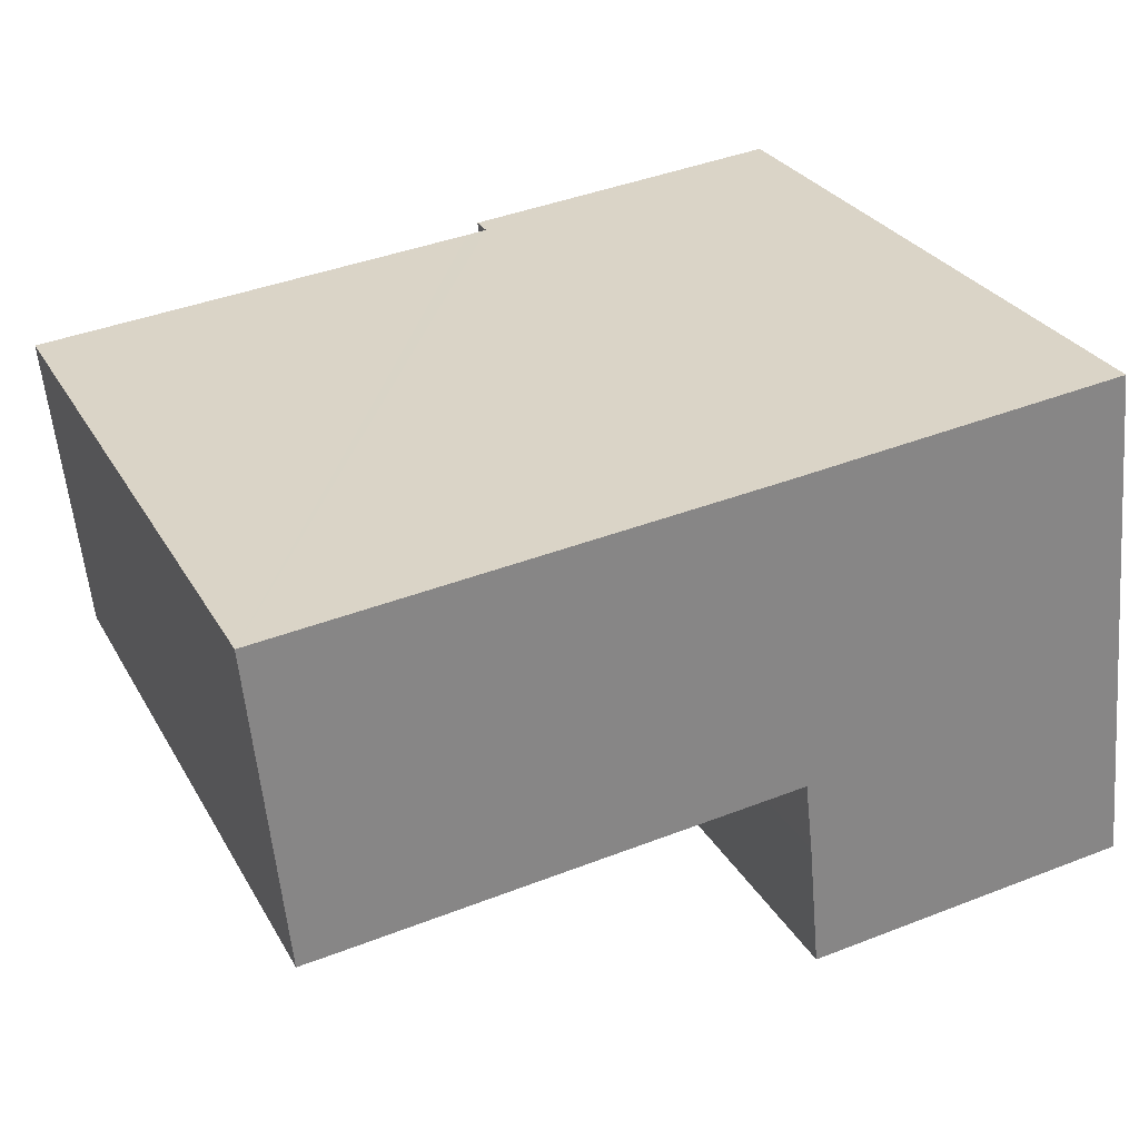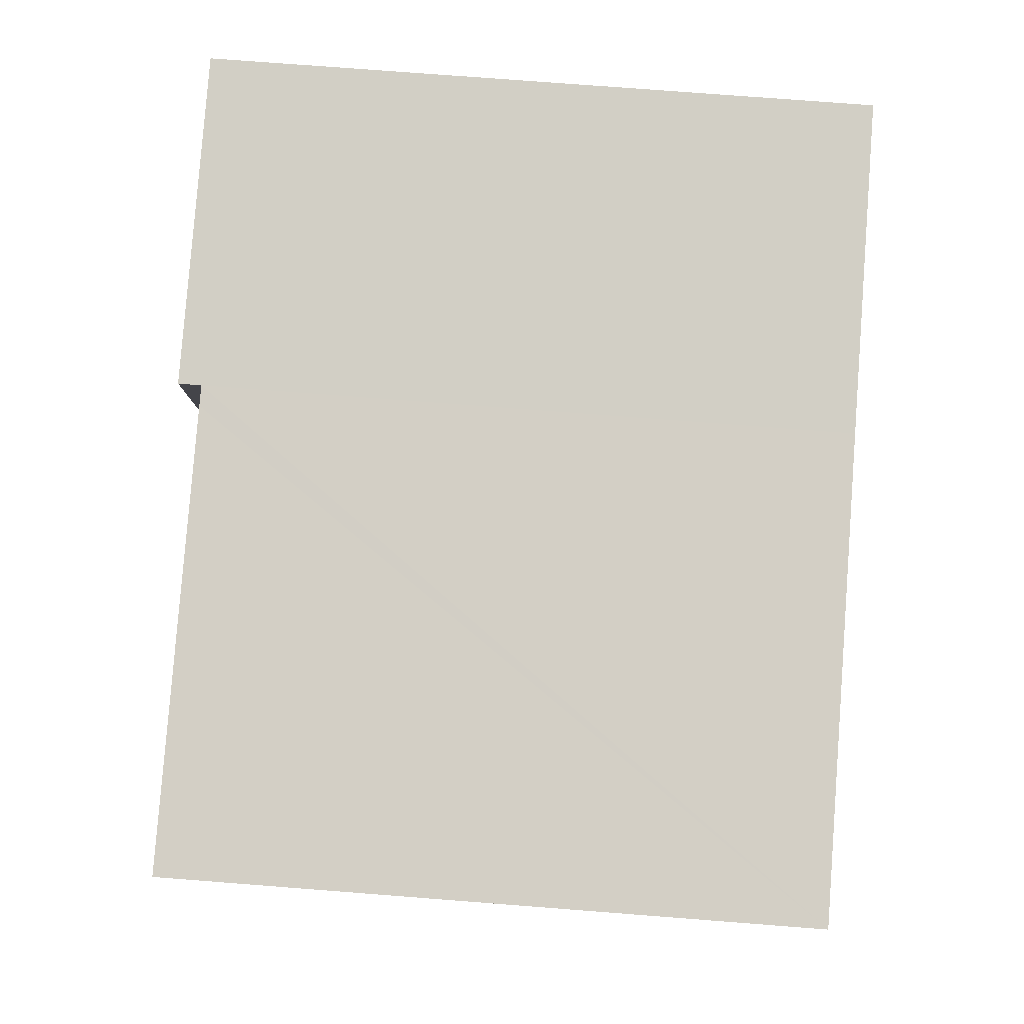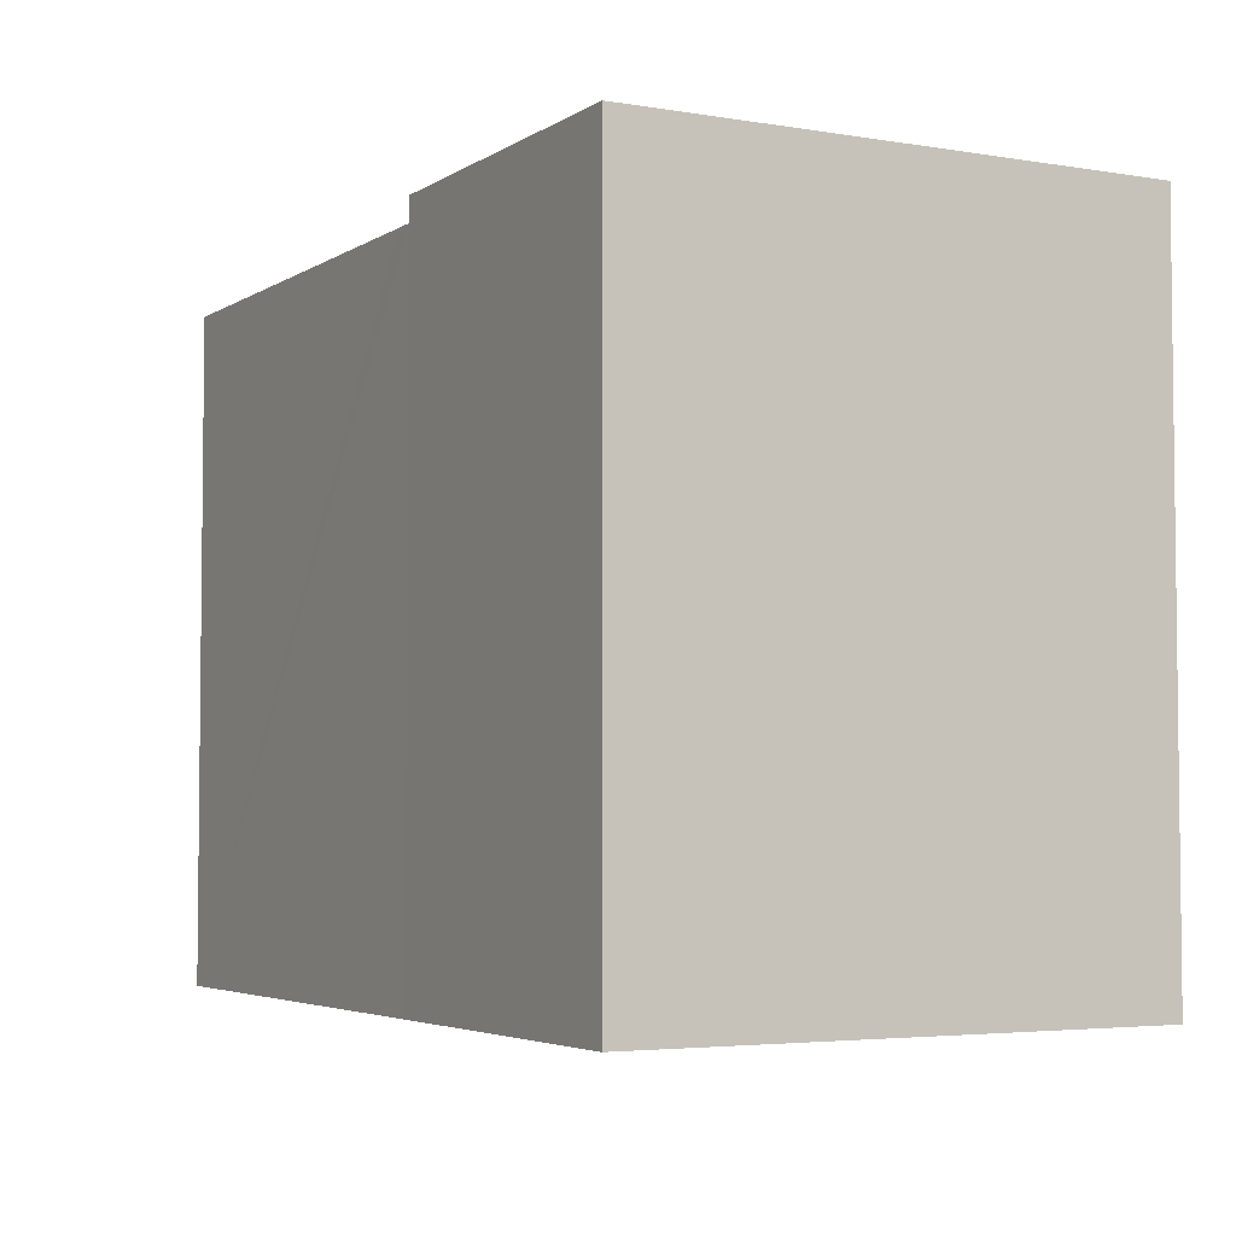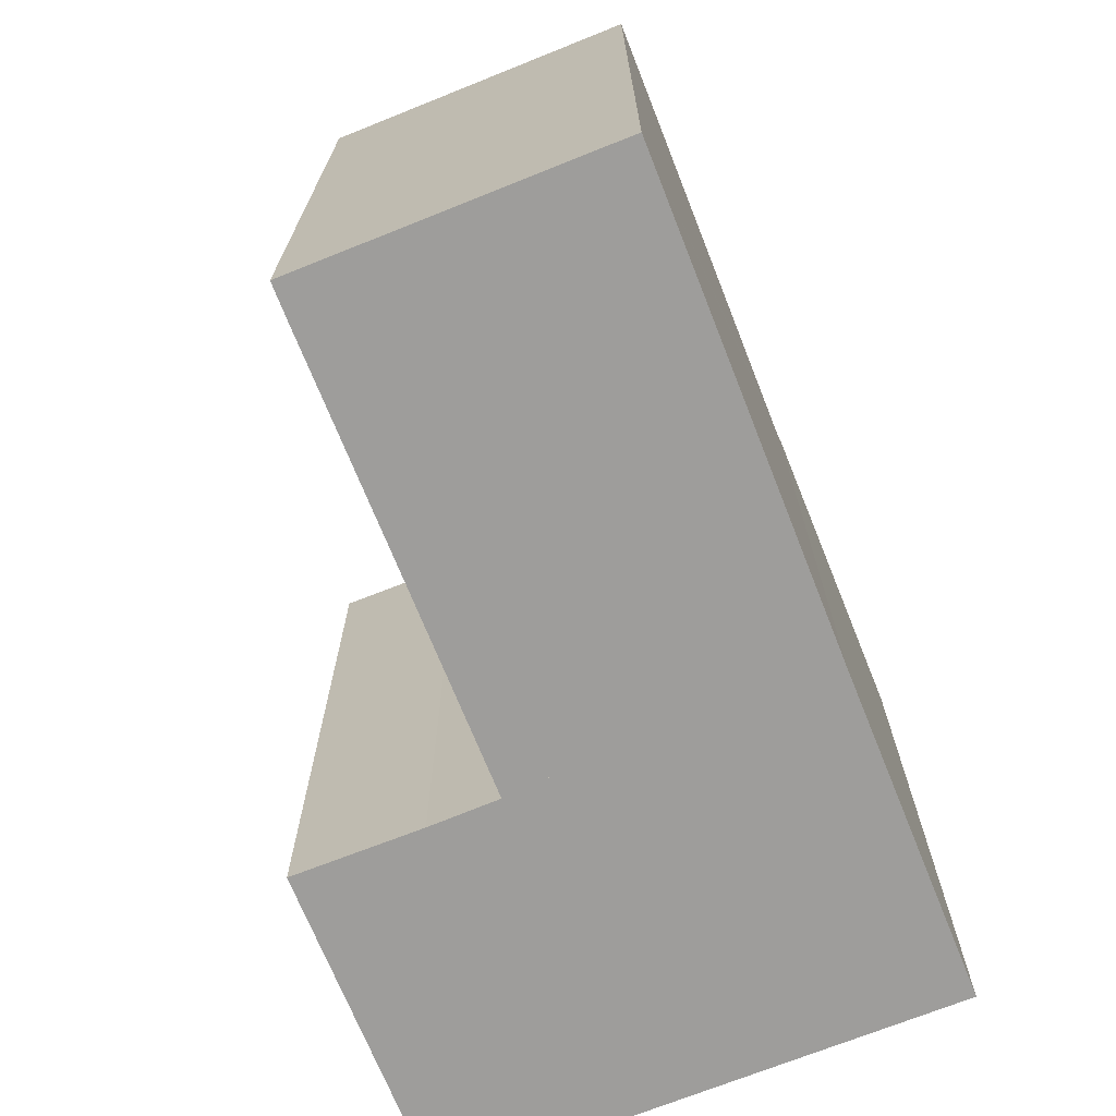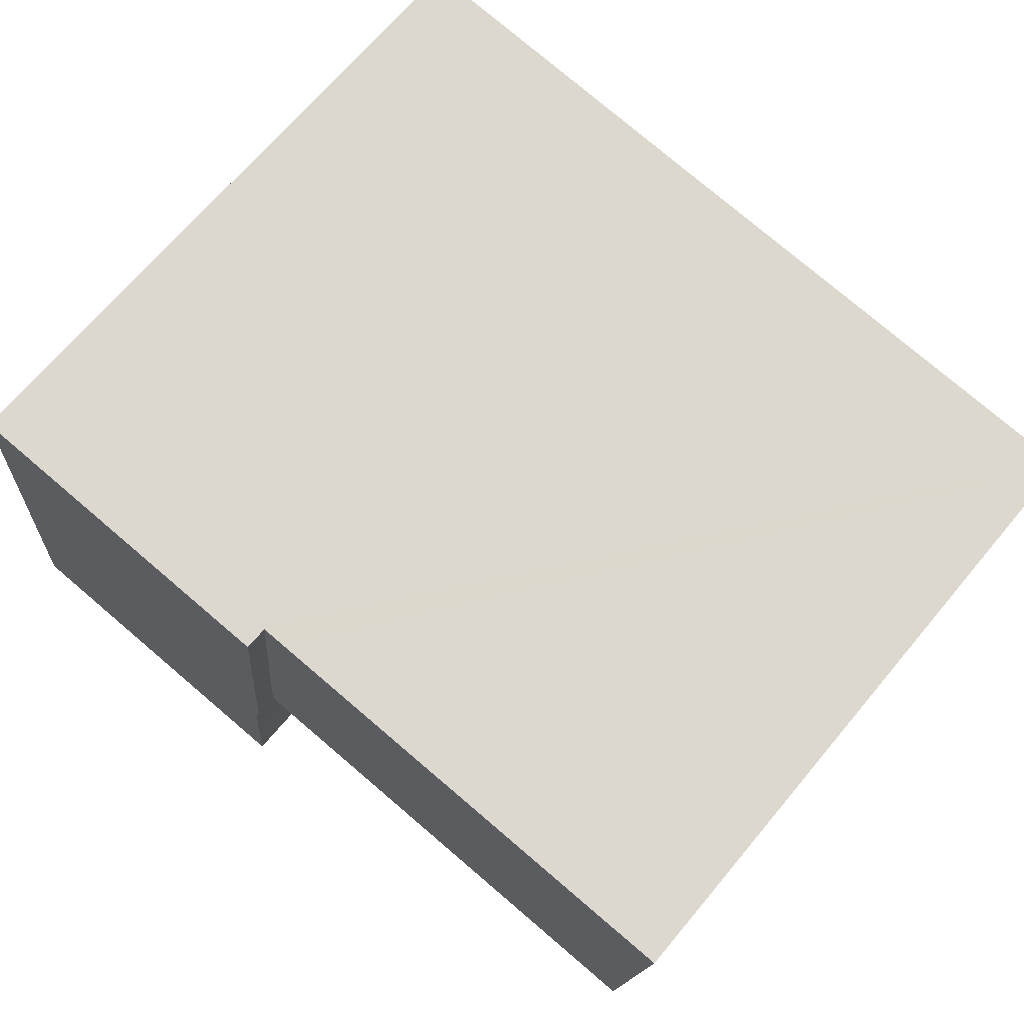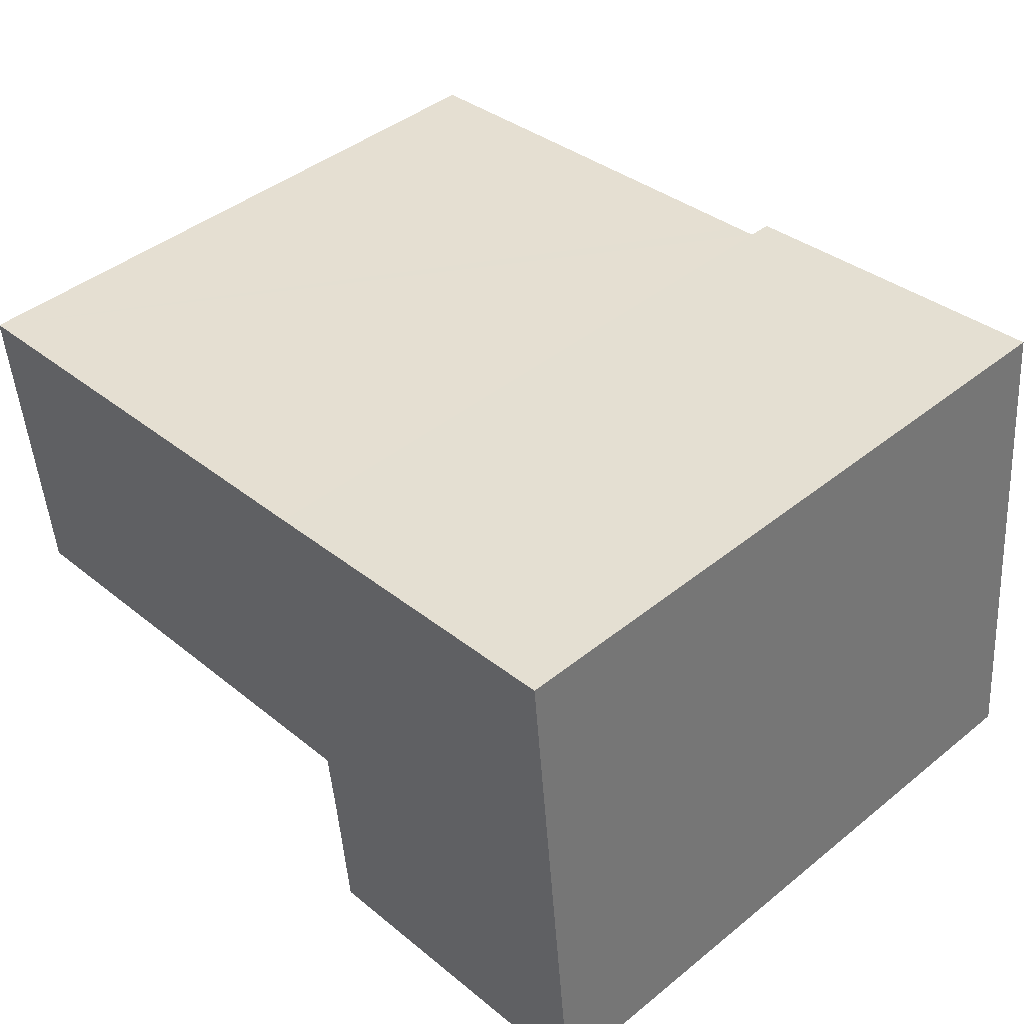
<metadata>
{"format":"obj","ext":"obj","renderer":"f3d","projection":"perspective","resolution":1024,"background":"white","views":[{"elev":28.4,"azim":-24.4,"up":"+Z"},{"elev":76.0,"azim":-85.6,"up":"+Z"},{"elev":-4.1,"azim":55.7,"up":"+Y"},{"elev":-70.4,"azim":-73.9,"up":"+Y"},{"elev":69.3,"azim":-140.0,"up":"+Z"},{"elev":43.3,"azim":46.5,"up":"+Z"}]}
</metadata>
<code>
v  10.13 12.82 -5.273
v  9.084 12.82 0.869
v  9.491 12.82 0.911
v  0 12.82 7.85e-16
v  8.306 12.82 -5.449
v  0.624 12.82 -6.21
v  1.324 12.82 -6.146
v  10.13 3.229e-16 -5.273
v  0.624 3.803e-16 -6.21
v  8.306 3.337e-16 -5.449
v  1.324 3.763e-16 -6.146
v  0 0 0
v  9.491 -5.578e-17 0.911
v  9.084 -5.321e-17 0.869
v  16.12 13.28 1.595
v  10.13 13.28 -5.273
v  9.491 13.28 0.911
v  10.19 13.28 -5.267
v  10.35 13.28 -6.657
v  10.51 13.28 -8.313
v  10.59 13.28 -9.152
v  10.6 13.28 -9.217
v  17.16 13.28 -8.567
v  16.12 -9.767e-17 1.595
v  17.16 5.246e-16 -8.567
v  10.6 5.644e-16 -9.217
v  10.19 3.225e-16 -5.267
v  10.35 4.076e-16 -6.657
v  10.51 5.09e-16 -8.313
v  10.59 5.604e-16 -9.152
g defaultobject
f 1 2 3
f 2 1 4
f 4 1 5
f 4 5 6
f 6 5 7
f 8 5 1
f 5 8 7
f 7 8 6
f 6 8 9
f 9 8 10
f 9 10 11
f 9 4 6
f 4 9 12
f 12 2 4
f 2 12 3
f 3 12 13
f 13 12 14
f 13 1 3
f 1 13 8
f 11 12 9
f 12 11 10
f 12 10 8
f 12 8 14
f 14 8 13
f 15 16 17
f 16 15 18
f 18 15 19
f 19 15 20
f 20 15 21
f 21 15 22
f 22 15 23
f 24 23 15
f 23 24 25
f 25 22 23
f 22 25 26
f 27 16 18
f 16 27 8
f 26 21 22
f 21 26 20
f 20 26 19
f 19 26 28
f 28 26 29
f 29 26 30
f 28 18 19
f 18 28 27
f 8 17 16
f 17 8 13
f 13 15 17
f 15 13 24
f 24 26 25
f 26 24 30
f 30 24 29
f 29 24 28
f 28 24 13
f 28 13 27
f 27 13 8

</code>
